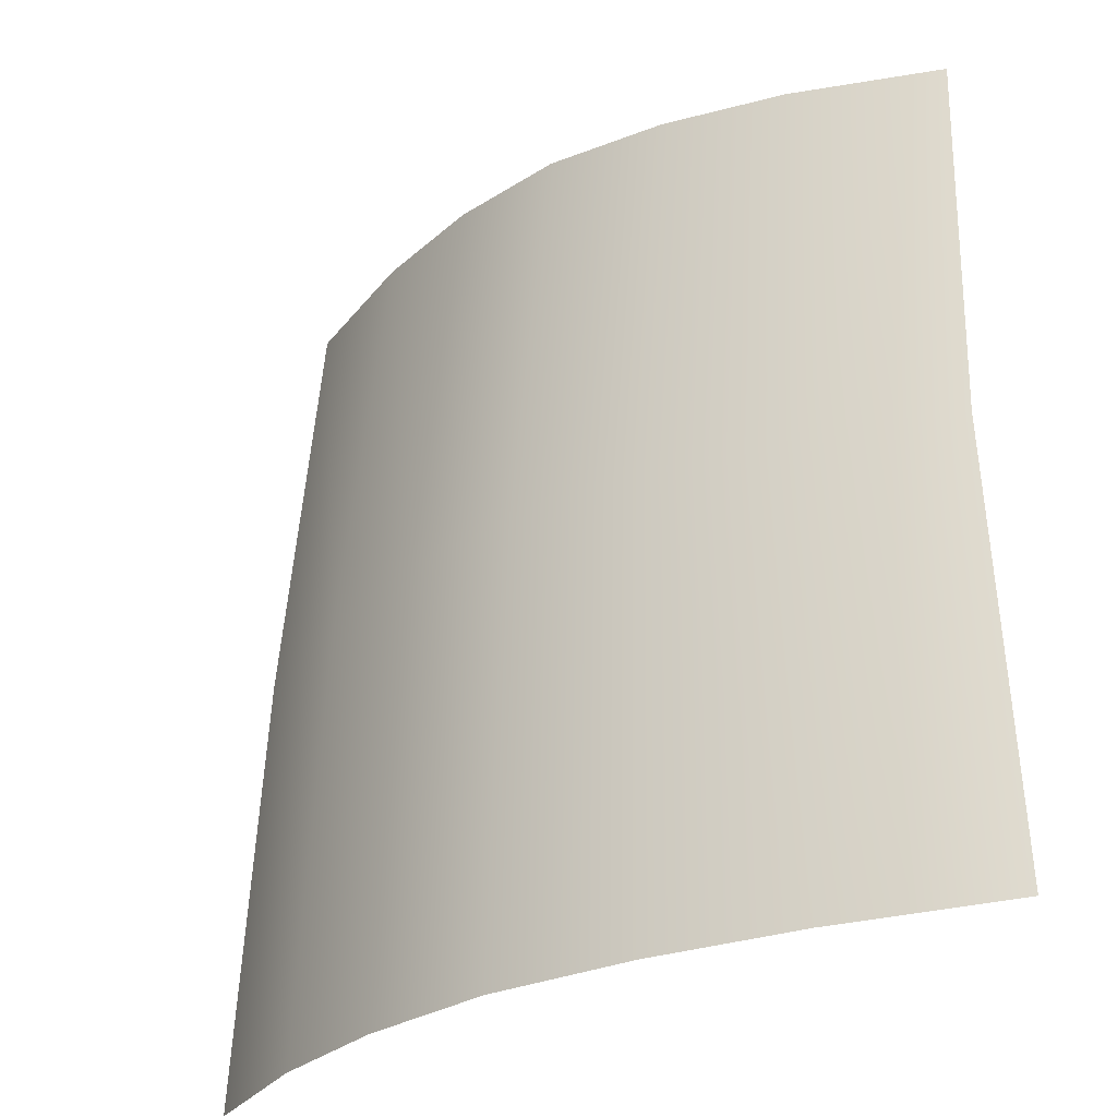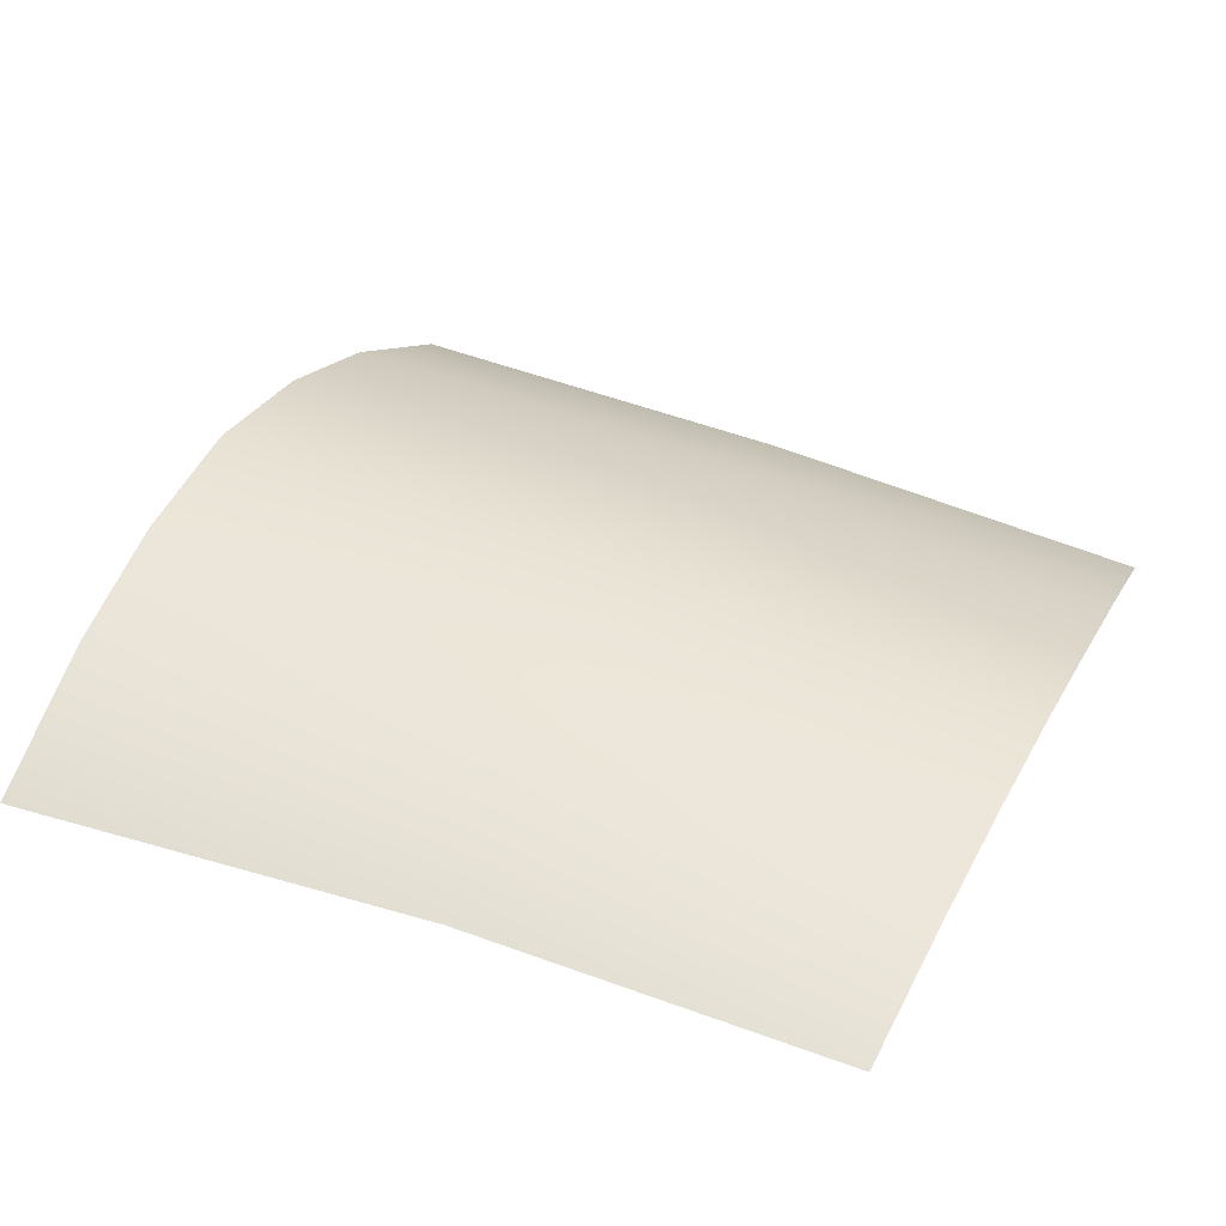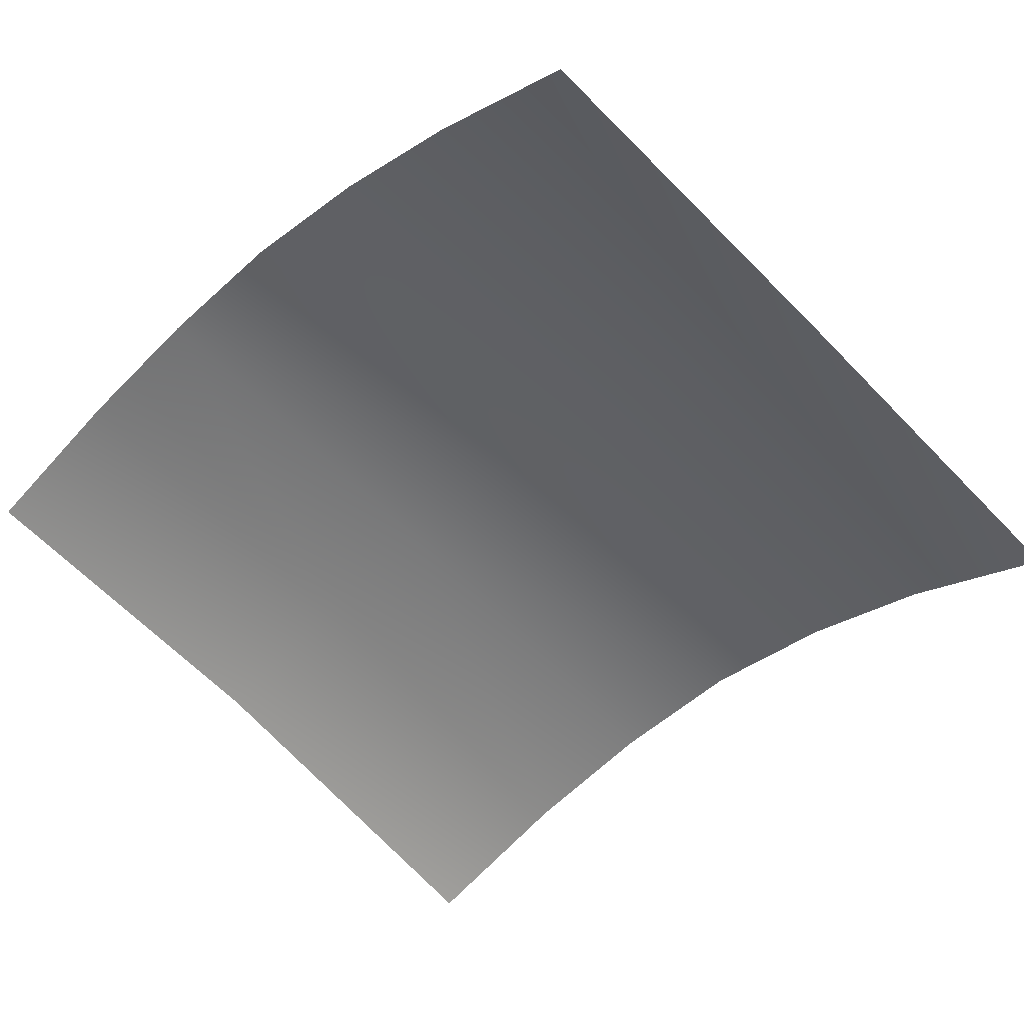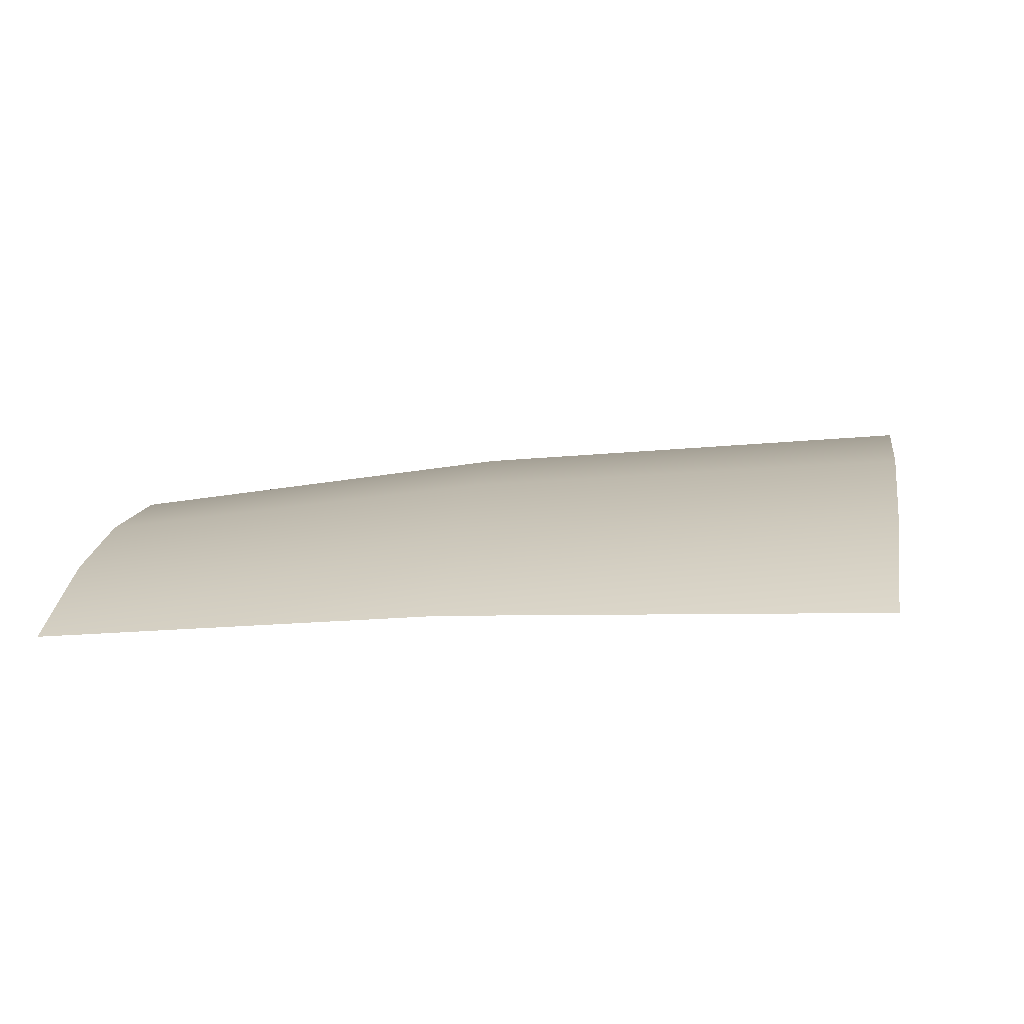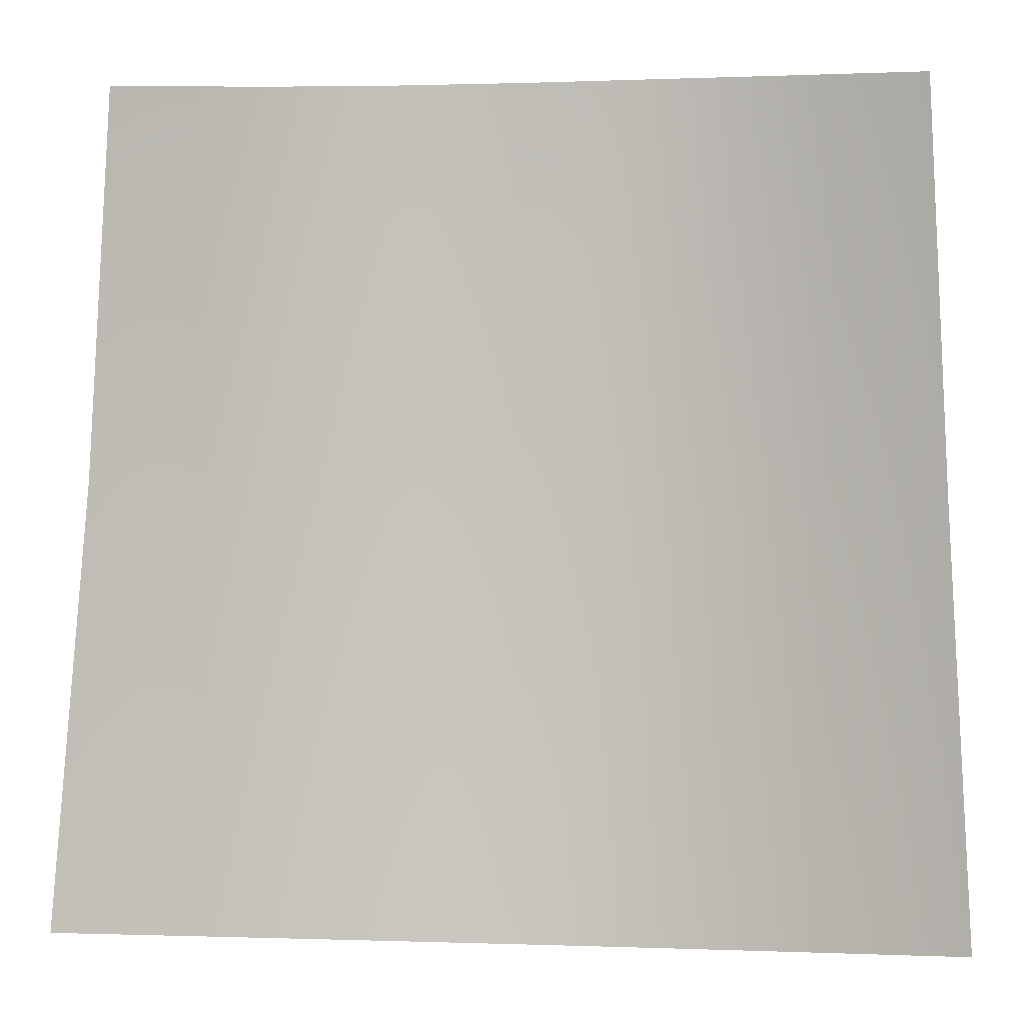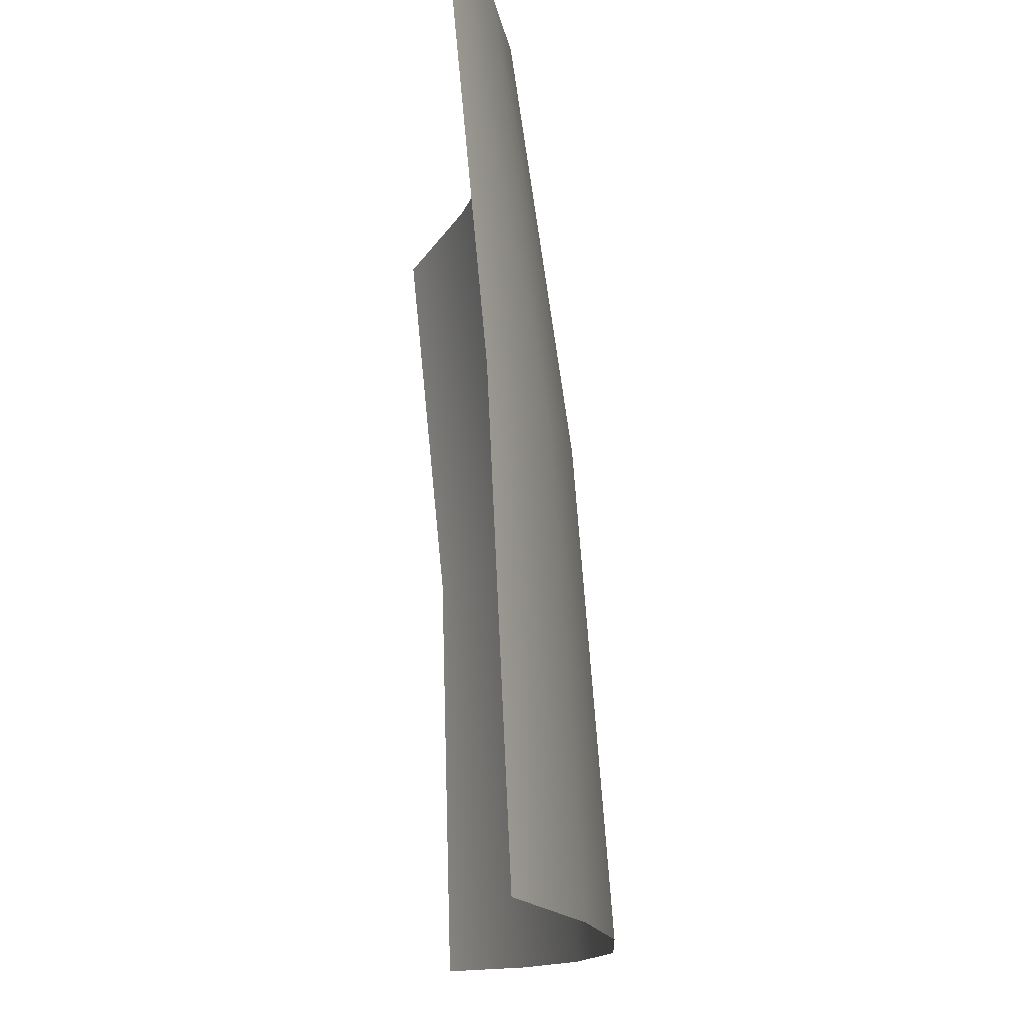
<metadata>
{"format":"obj","ext":"obj","renderer":"f3d","projection":"perspective","resolution":1024,"background":"white","views":[{"elev":-26.0,"azim":-138.5,"up":"+Z"},{"elev":35.1,"azim":-65.7,"up":"+Y"},{"elev":-54.7,"azim":39.4,"up":"+Y"},{"elev":7.9,"azim":98.9,"up":"+Y"},{"elev":-5.2,"azim":1.2,"up":"+Z"},{"elev":-15.8,"azim":86.9,"up":"+Z"}]}
</metadata>
<code>
g default
v 0.006303 0.01074 0.1612
v 0.006575 0.0118 0.1525
v 0.000953 0.01269 0.1527
v 0.001038 0.01146 0.1613
v -0.005155 0.01204 0.1435
v -0.004679 0.01153 0.1528
v 0.000754 0.01345 0.1433
v -0.004255 0.01053 0.161
v 0.006721 0.01241 0.1432
v 0.00969 0.01053 0.1524
v 0.01008 0.01094 0.1432
v 0.009337 0.009765 0.161
v -0.007709 0.01023 0.1528
v -0.007254 0.009437 0.1607
v -0.008392 0.0105 0.1437
v 0.003696 0.01126 0.1613
v 0.003801 0.01246 0.1526
v 0.003787 0.01319 0.1432
v -0.002261 0.01297 0.1434
v -0.001905 0.0123 0.1528
v -0.001643 0.01116 0.1612
g __CM__Battery
f 16 17 3 4
f 7 19 20 3
f 3 20 21 4
f 17 18 7 3
f 10 11 9 2
f 2 1 12 10
f 6 13 14 8
f 5 15 13 6
f 1 2 17 16
f 2 9 18 17
f 20 19 5 6
f 21 20 6 8

</code>
